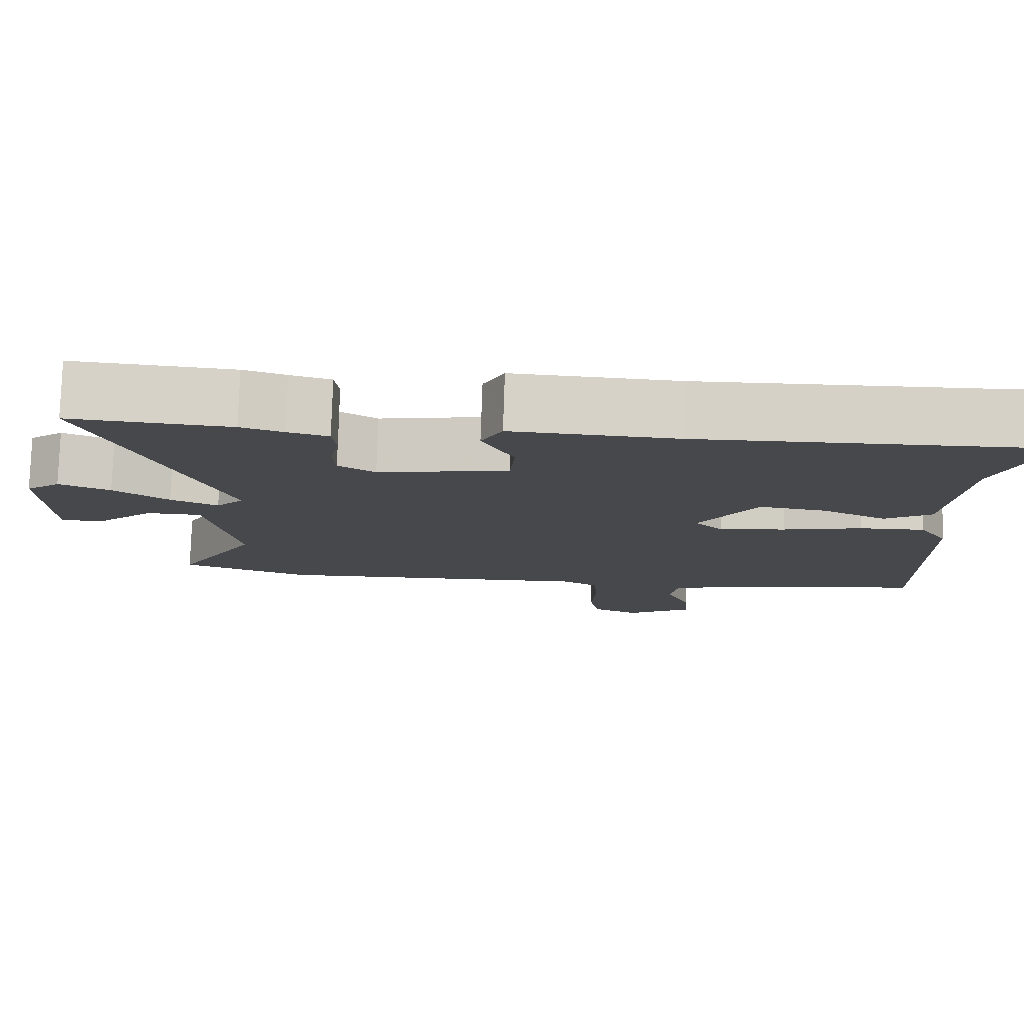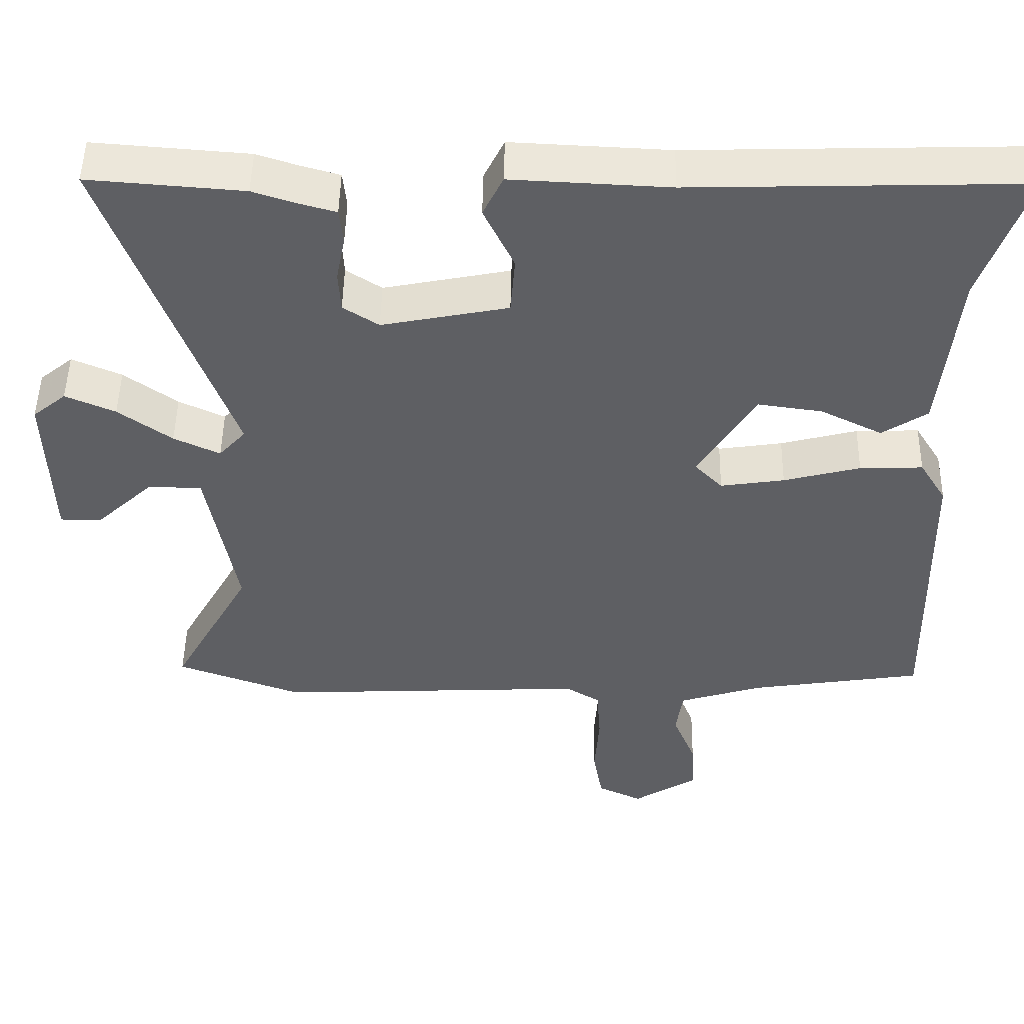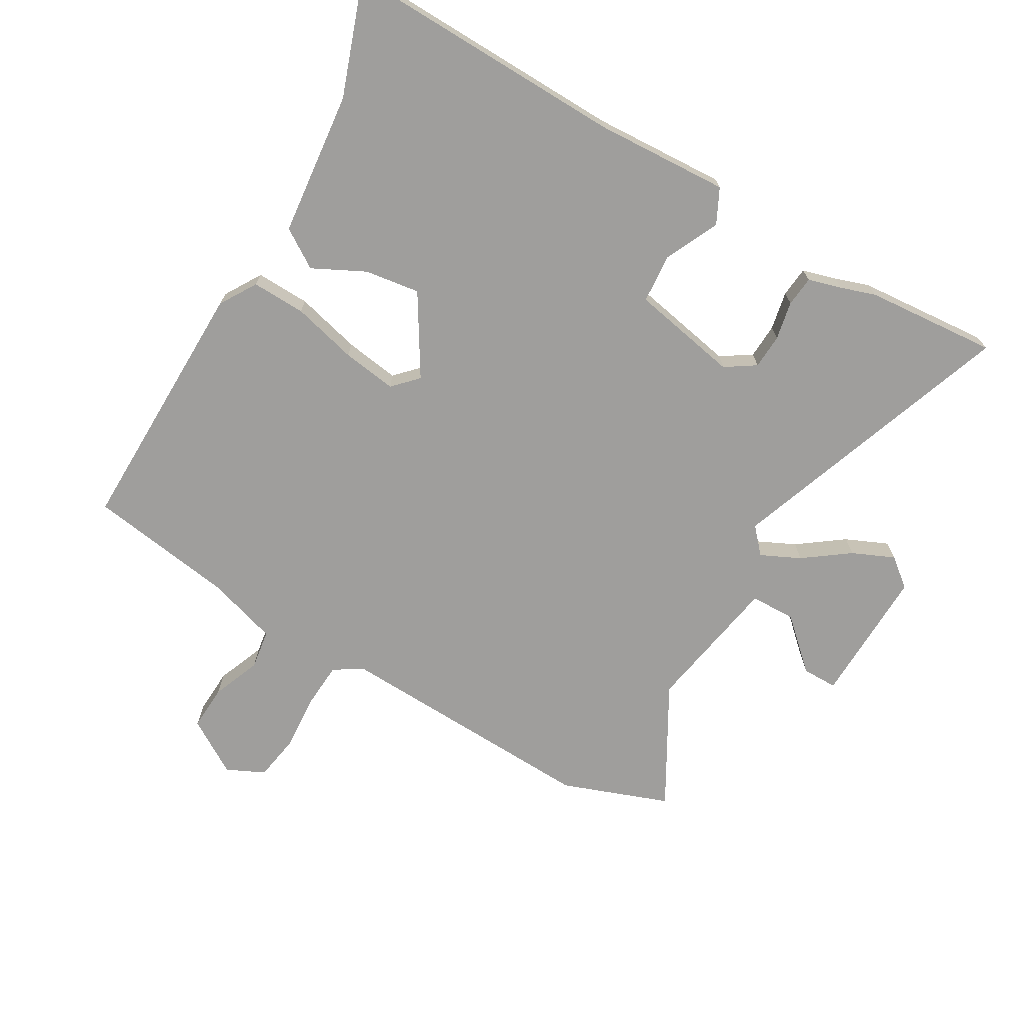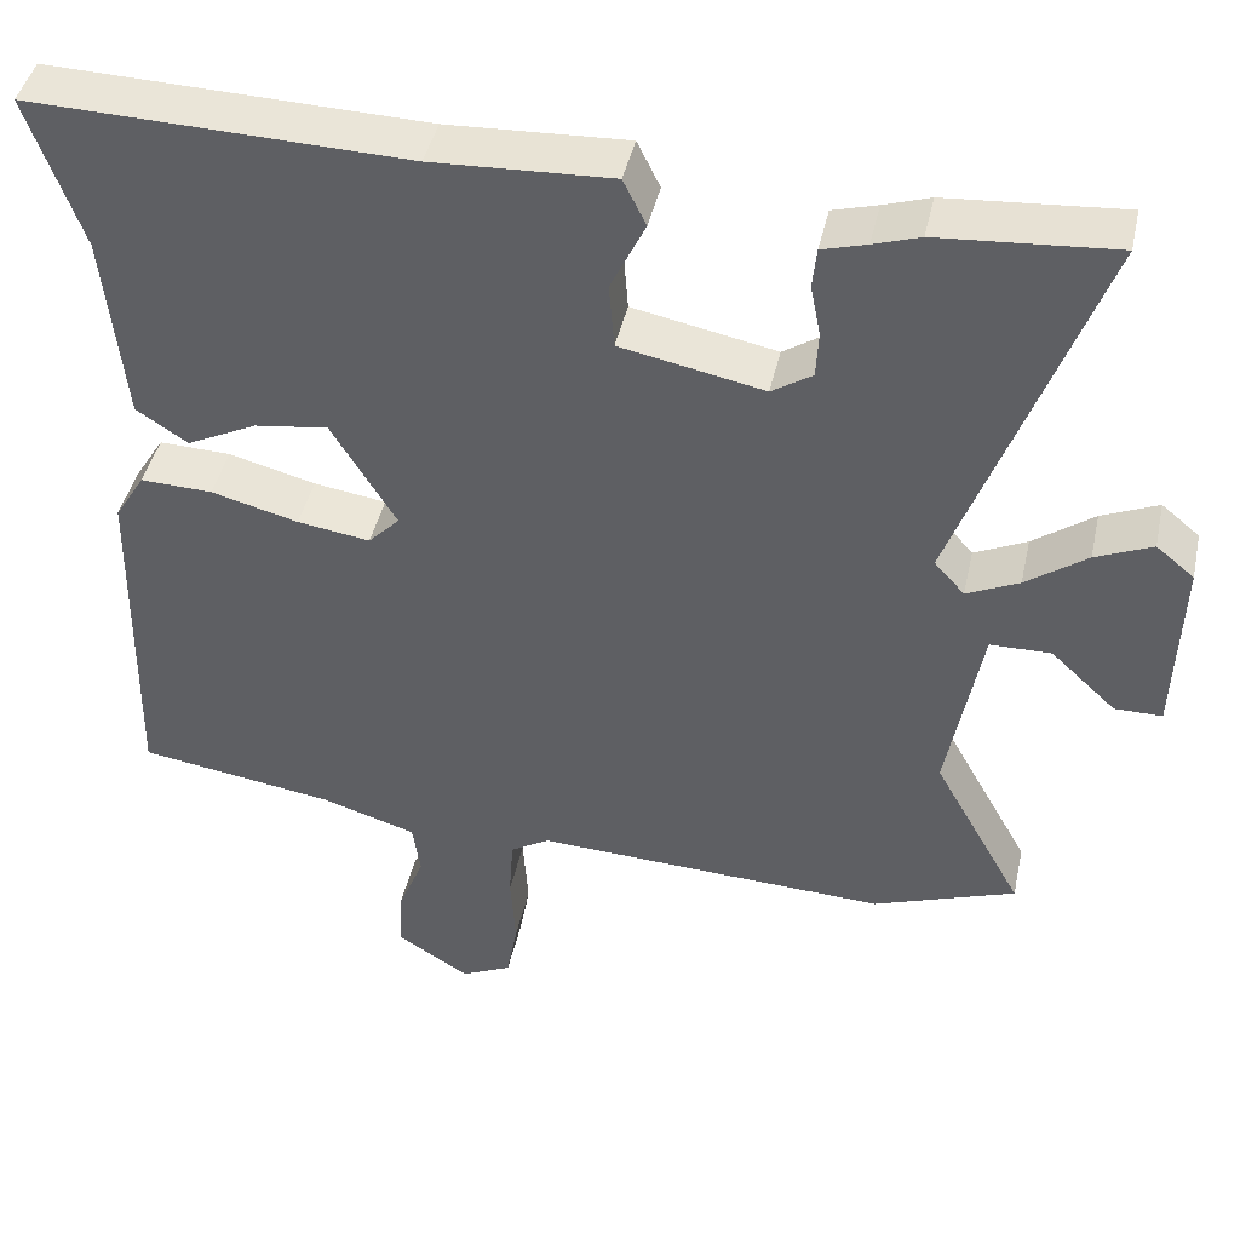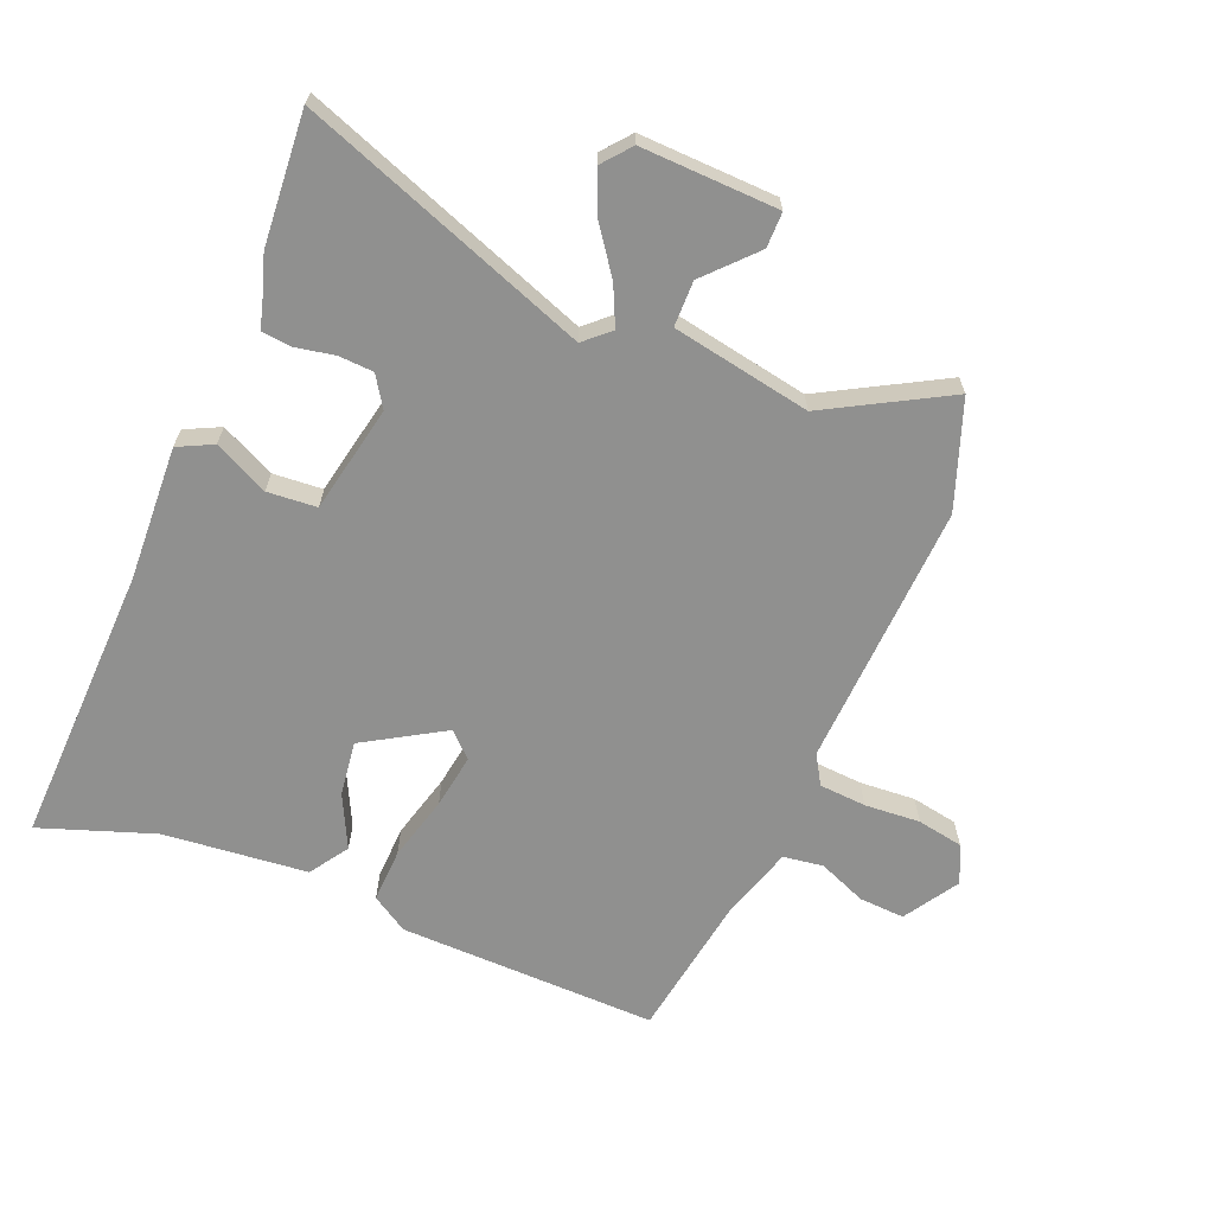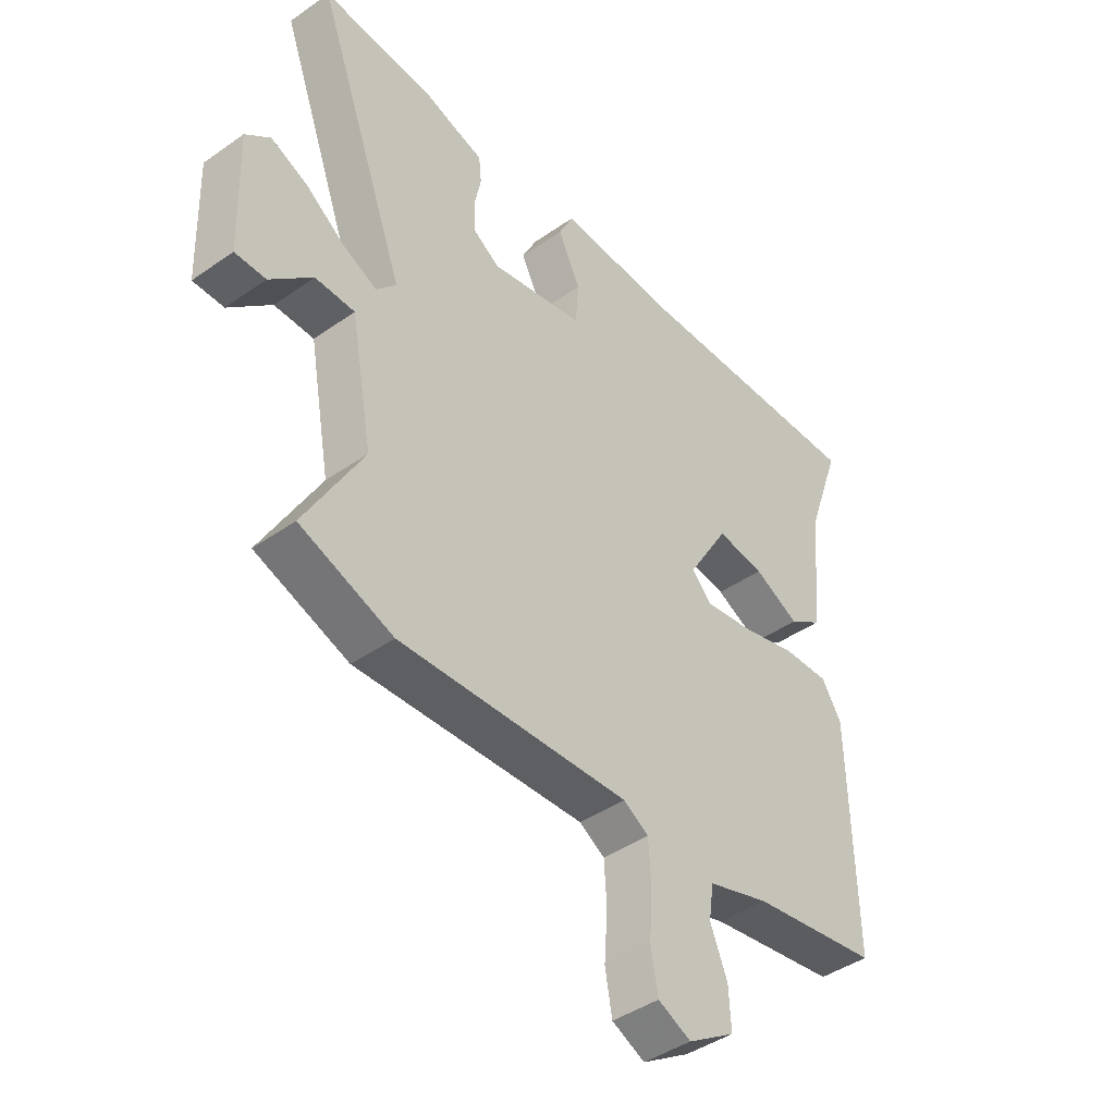
<metadata>
{"format":"obj","ext":"obj","renderer":"f3d","projection":"perspective","resolution":1024,"background":"white","views":[{"elev":78.7,"azim":-178.1,"up":"+Z"},{"elev":48.7,"azim":-179.0,"up":"+Z"},{"elev":-71.0,"azim":-29.8,"up":"+Y"},{"elev":43.5,"azim":12.3,"up":"+Z"},{"elev":-65.6,"azim":67.5,"up":"+Y"},{"elev":-43.2,"azim":129.7,"up":"+Z"}]}
</metadata>
<code>
v -0.519 0.07 -0.464
v -0.511 0.07 -0.054
v -0.475 0.07 0.004
v -0.39 0.07 0.001
v -0.287 0.07 -0.026
v -0.201 0.07 -0.039
v -0.164 0.07 -0.001
v -0.24 0.07 0.125
v -0.327 0.07 0.113
v -0.41 0.07 0.072
v -0.471 0.07 0.112
v -0.494 0.07 0.34
v -0.557 0.07 0.52
v -0.112 0.07 0.507
v 0.1 0.07 0.517
v 0.127 0.07 0.462
v 0.086 0.07 0.377
v 0.092 0.07 0.299
v 0.262 0.07 0.265
v 0.31 0.07 0.296
v 0.313 0.07 0.351
v 0.301 0.07 0.412
v 0.306 0.07 0.46
v 0.359 0.07 0.475
v 0.414 0.07 0.493
v 0.622 0.07 0.509
v 0.456 0.07 0.054
v 0.492 0.07 0.014
v 0.554 0.07 0.043
v 0.626 0.07 0.095
v 0.693 0.07 0.124
v 0.738 0.07 0.087
v 0.731 0.07 -0.129
v 0.675 0.07 -0.129
v 0.598 0.07 -0.057
v 0.526 0.07 -0.058
v 0.486 0.07 -0.277
v 0.592 0.07 -0.467
v 0.423 0.07 -0.528
v 0.004 0.07 -0.509
v -0.042 0.07 -0.537
v -0.047 0.07 -0.611
v -0.041 0.07 -0.699
v -0.054 0.07 -0.772
v -0.114 0.07 -0.8
v -0.2 0.07 -0.746
v -0.196 0.07 -0.674
v -0.165 0.07 -0.598
v -0.174 0.07 -0.535
v -0.286 0.07 -0.5
v -0.519 0 -0.464
v -0.511 0 -0.054
v -0.475 0 0.004
v -0.39 0 0.001
v -0.287 0 -0.026
v -0.201 0 -0.039
v -0.164 0 -0.001
v -0.24 0 0.125
v -0.327 0 0.113
v -0.41 0 0.072
v -0.471 0 0.112
v -0.494 0 0.34
v -0.557 0 0.52
v -0.112 0 0.507
v 0.1 0 0.517
v 0.127 0 0.462
v 0.086 0 0.377
v 0.092 0 0.299
v 0.262 0 0.265
v 0.31 0 0.296
v 0.313 0 0.351
v 0.301 0 0.412
v 0.306 0 0.46
v 0.359 0 0.475
v 0.414 0 0.493
v 0.622 0 0.509
v 0.456 0 0.054
v 0.492 0 0.014
v 0.554 0 0.043
v 0.626 0 0.095
v 0.693 0 0.124
v 0.738 0 0.087
v 0.731 0 -0.129
v 0.675 0 -0.129
v 0.598 0 -0.057
v 0.526 0 -0.058
v 0.486 0 -0.277
v 0.592 0 -0.467
v 0.423 0 -0.528
v 0.004 0 -0.509
v -0.042 0 -0.537
v -0.047 0 -0.611
v -0.041 0 -0.699
v -0.054 0 -0.772
v -0.114 0 -0.8
v -0.2 0 -0.746
v -0.196 0 -0.674
v -0.165 0 -0.598
v -0.174 0 -0.535
v -0.286 0 -0.5
f 45 46 47 48
f 45 48 49
f 42 43 44 45
f 41 42 45 49
f 40 41 49 50
f 37 38 39 40
f 36 37 40 50
f 32 33 34 35
f 32 35 36
f 29 30 31 32
f 28 29 32 36
f 27 28 36 50
f 24 25 26 27
f 21 22 23 24
f 20 21 24 27
f 19 20 27 50
f 14 15 16 17
f 12 13 14 17
f 12 17 18
f 9 10 11 12
f 8 9 12 18
f 7 8 18 19
f 2 3 4 5
f 2 5 6
f 1 2 6
f 7 19 50
f 1 6 7 50
f 98 97 96 95
f 99 98 95
f 95 94 93 92
f 99 95 92 91
f 100 99 91 90
f 90 89 88 87
f 100 90 87 86
f 85 84 83 82
f 86 85 82
f 82 81 80 79
f 86 82 79 78
f 100 86 78 77
f 77 76 75 74
f 74 73 72 71
f 77 74 71 70
f 100 77 70 69
f 67 66 65 64
f 67 64 63 62
f 68 67 62
f 62 61 60 59
f 68 62 59 58
f 69 68 58 57
f 55 54 53 52
f 56 55 52
f 56 52 51
f 100 69 57
f 100 57 56 51
f 1 51 52 2
f 2 52 53 3
f 3 53 54 4
f 4 54 55 5
f 5 55 56 6
f 6 56 57 7
f 7 57 58 8
f 8 58 59 9
f 9 59 60 10
f 10 60 61 11
f 11 61 62 12
f 12 62 63 13
f 13 63 64 14
f 14 64 65 15
f 15 65 66 16
f 16 66 67 17
f 17 67 68 18
f 18 68 69 19
f 19 69 70 20
f 20 70 71 21
f 21 71 72 22
f 22 72 73 23
f 23 73 74 24
f 24 74 75 25
f 25 75 76 26
f 26 76 77 27
f 27 77 78 28
f 28 78 79 29
f 29 79 80 30
f 30 80 81 31
f 31 81 82 32
f 32 82 83 33
f 33 83 84 34
f 34 84 85 35
f 35 85 86 36
f 36 86 87 37
f 37 87 88 38
f 38 88 89 39
f 39 89 90 40
f 40 90 91 41
f 41 91 92 42
f 42 92 93 43
f 43 93 94 44
f 44 94 95 45
f 45 95 96 46
f 46 96 97 47
f 47 97 98 48
f 48 98 99 49
f 49 99 100 50
f 50 100 51 1

</code>
